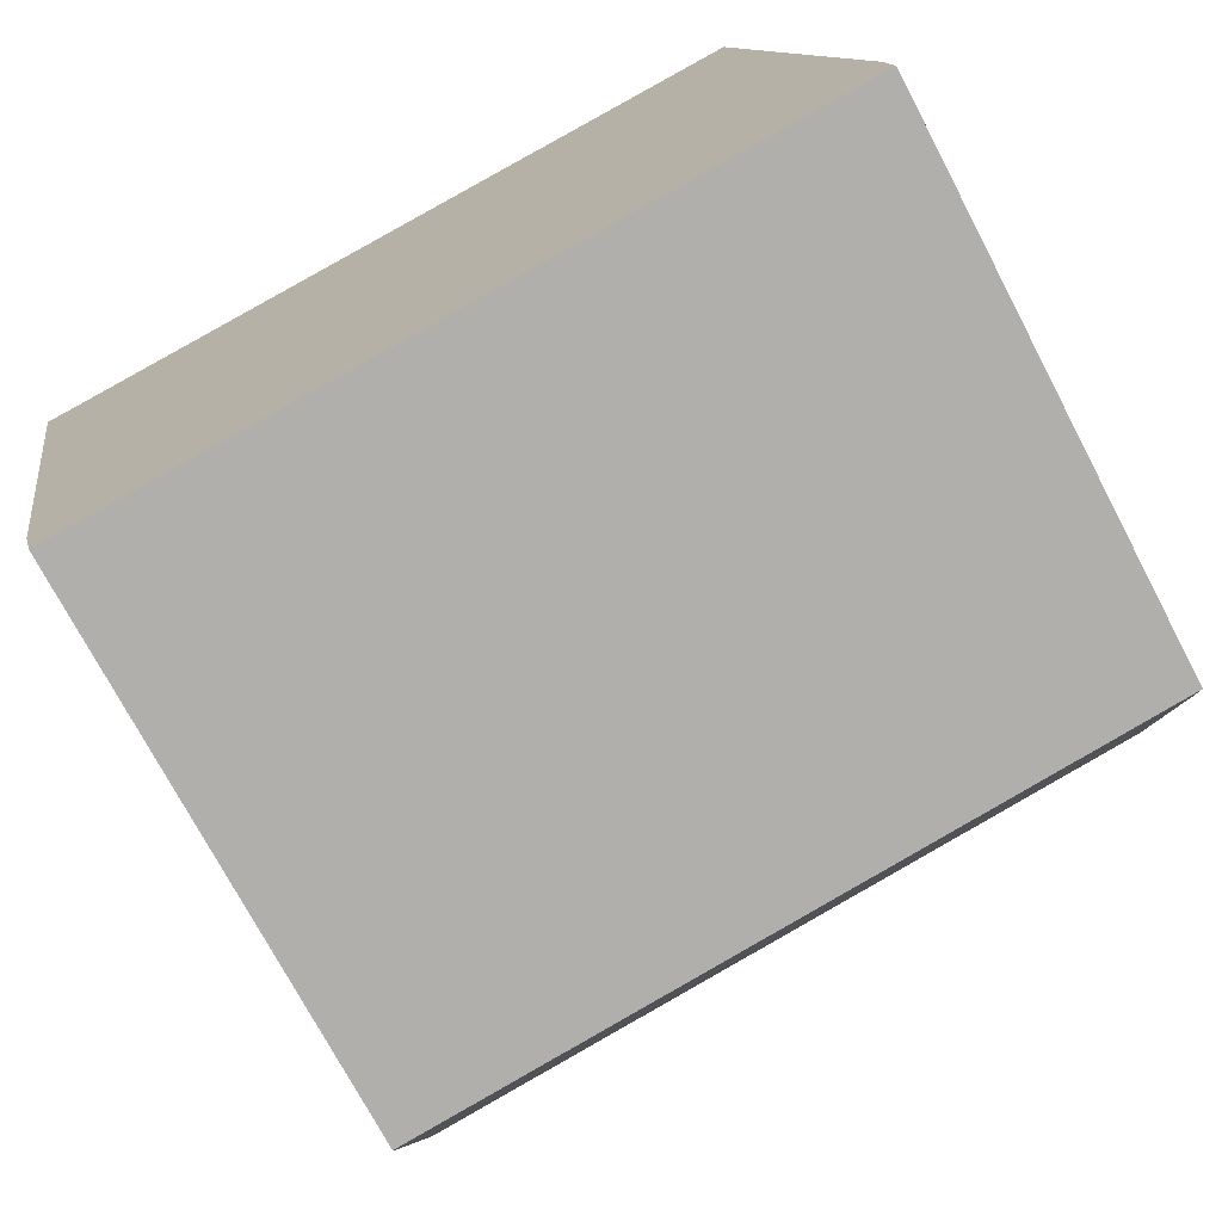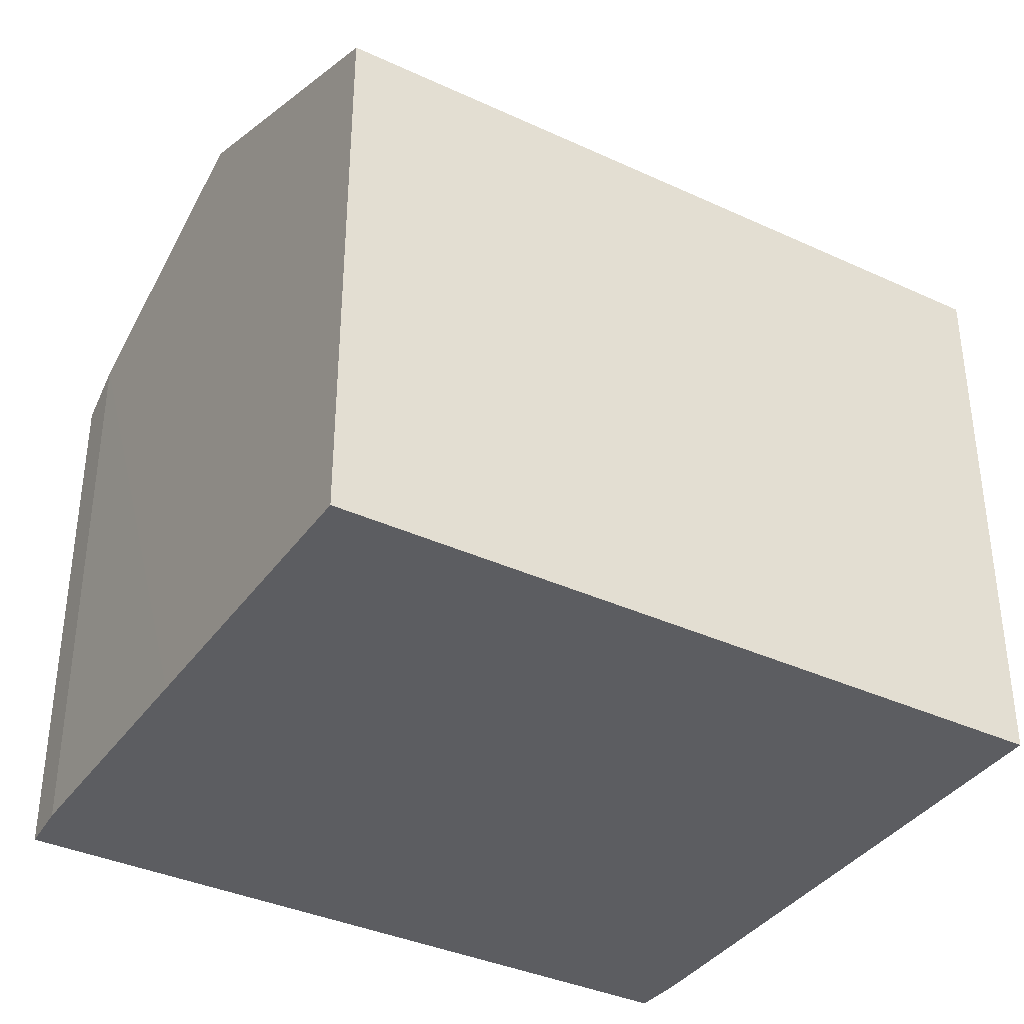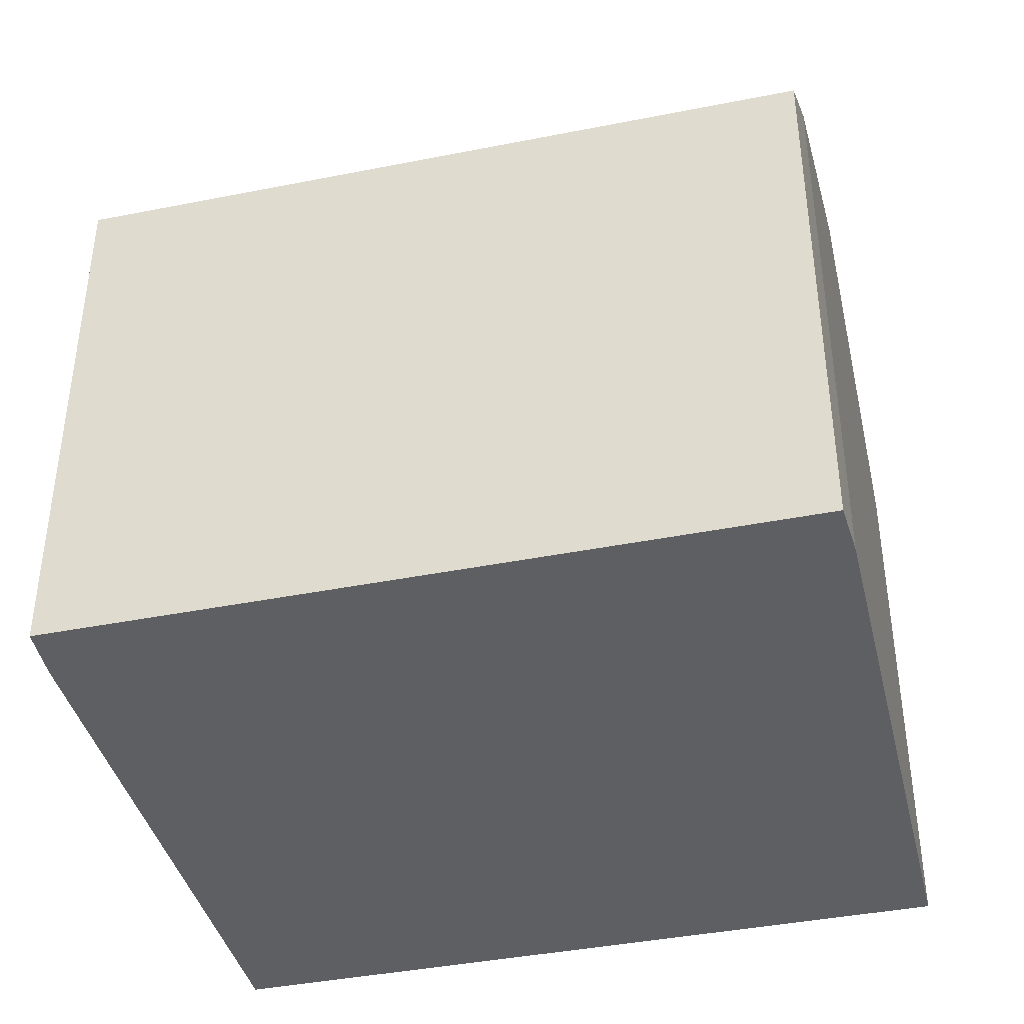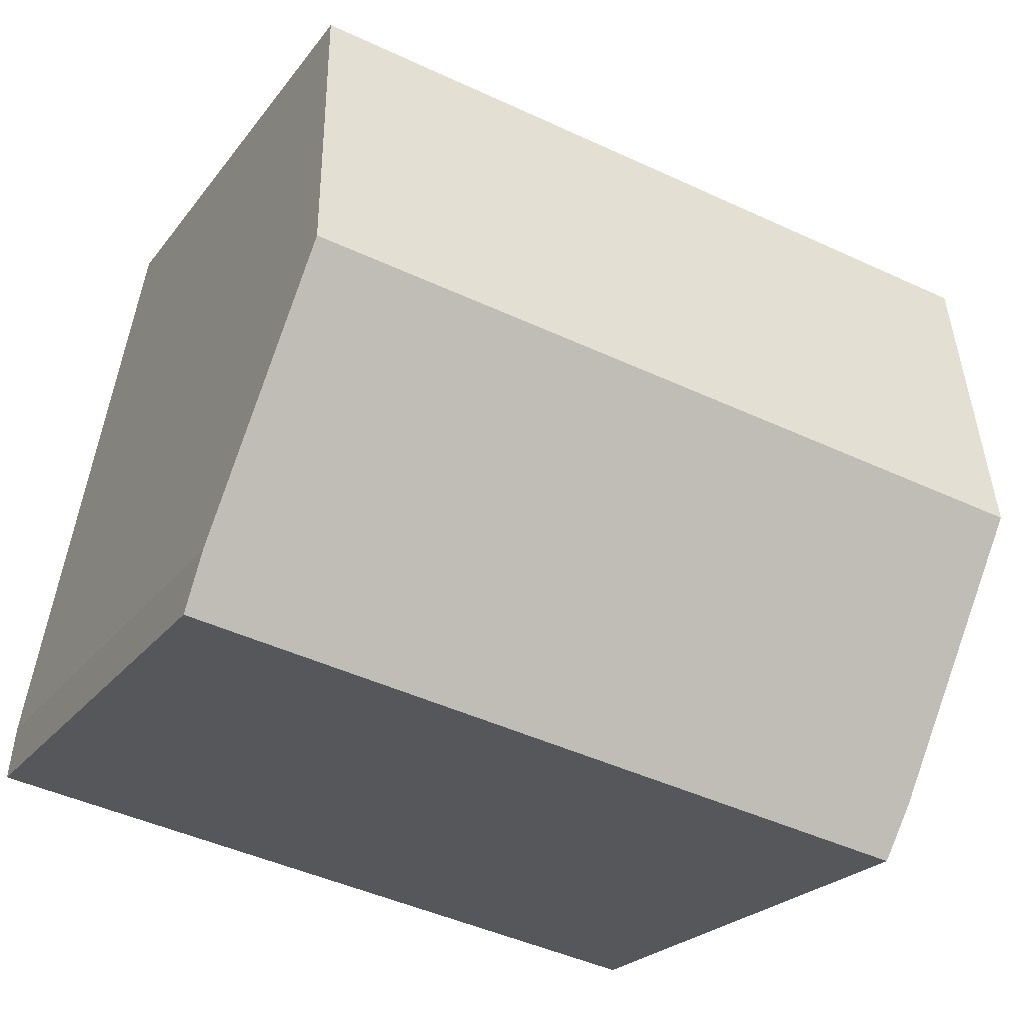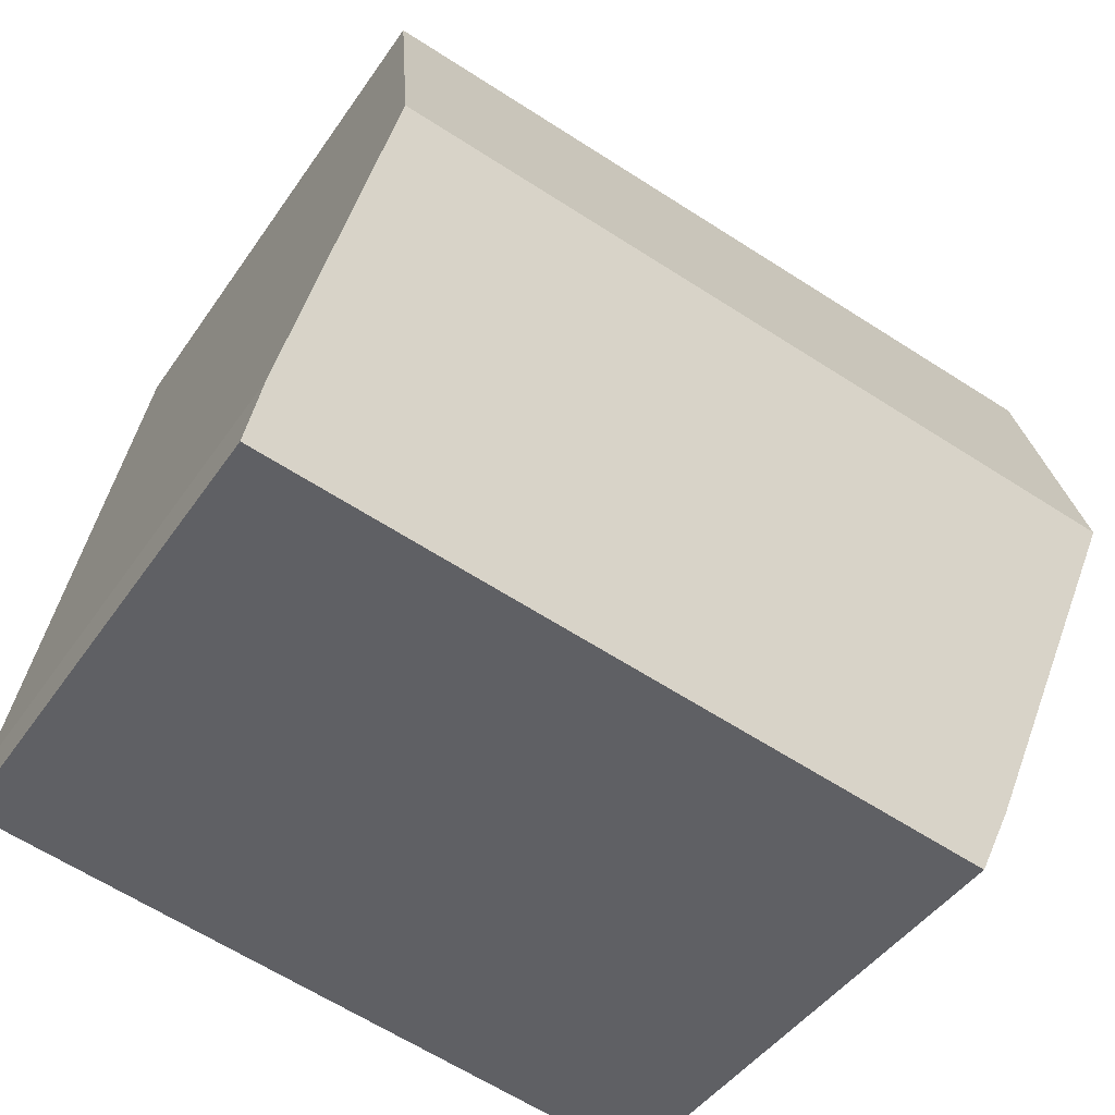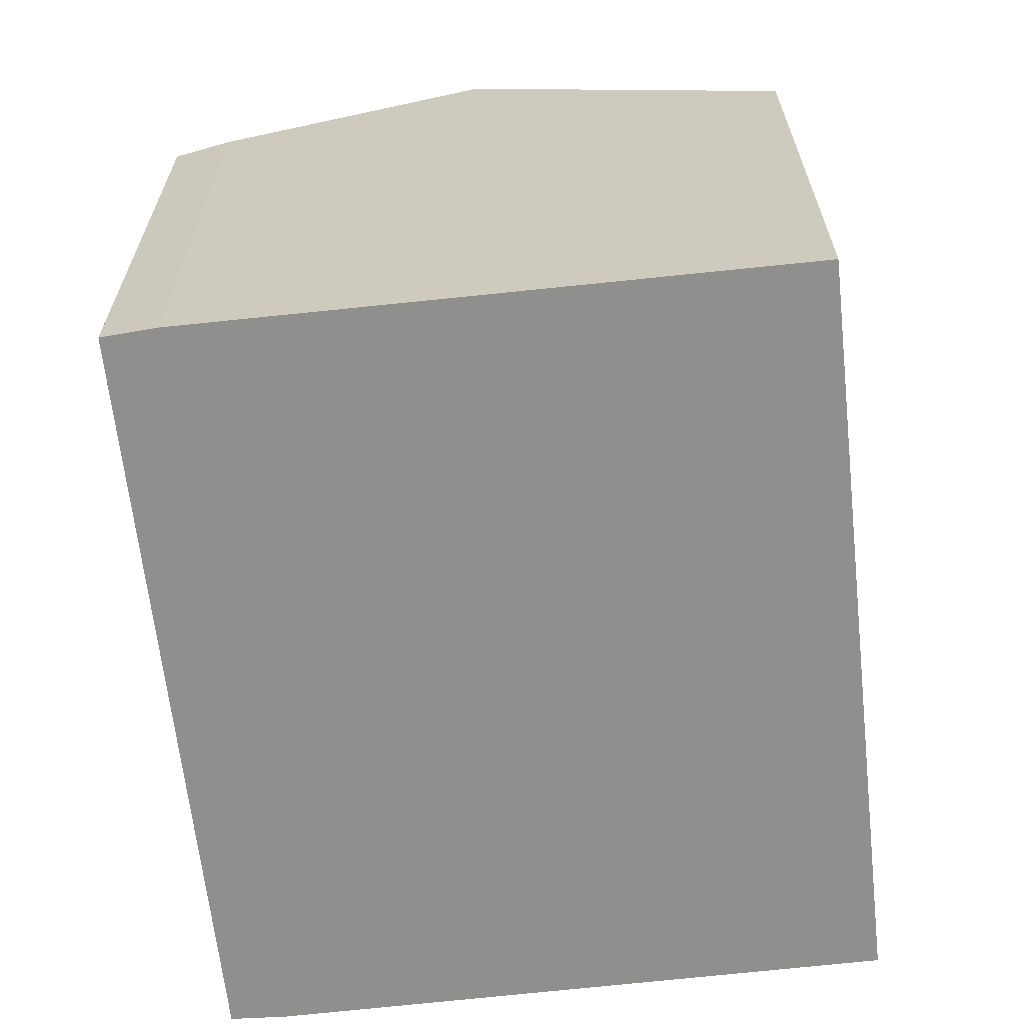
<metadata>
{"format":"obj","ext":"obj","renderer":"f3d","projection":"perspective","resolution":1024,"background":"white","views":[{"elev":-73.0,"azim":27.7,"up":"+Z"},{"elev":-37.0,"azim":-41.3,"up":"+Y"},{"elev":-40.8,"azim":-176.9,"up":"+Y"},{"elev":-22.6,"azim":153.5,"up":"+Z"},{"elev":-43.6,"azim":148.4,"up":"+Z"},{"elev":-65.1,"azim":-94.2,"up":"+Y"}]}
</metadata>
<code>
v  11.24 9.887 -2.651
v  1.523 8.235 -8.398
v  0.83 9.887 -4.578
v  1.714 7.906 -9.151
v  12.07 7.911 -7.222
v  11.97 8.243 -6.447
v  10.37 7.908 1.919
v  0 7.908 4.842e-16
v  10.73 8.731 0.019
v  0 0 0
v  10.37 -1.175e-16 1.919
v  11.24 1.623e-16 -2.651
v  11.97 3.948e-16 -6.447
v  10.73 -1.163e-18 0.019
v  12.07 4.422e-16 -7.222
v  1.714 5.603e-16 -9.151
v  0.83 2.803e-16 -4.578
v  1.523 5.142e-16 -8.398
g defaultobject
f 1 2 3
f 2 1 4
f 4 1 5
f 5 1 6
f 7 3 8
f 3 7 9
f 3 9 1
f 10 7 8
f 7 10 11
f 11 9 7
f 9 11 1
f 1 11 6
f 6 11 12
f 6 12 13
f 12 11 14
f 13 5 6
f 5 13 15
f 15 4 5
f 4 15 16
f 2 8 3
f 8 2 10
f 10 2 17
f 17 2 18
f 4 18 2
f 18 4 16
f 13 16 15
f 16 13 18
f 18 13 12
f 18 12 17
f 17 12 14
f 17 14 10
f 10 14 11

</code>
